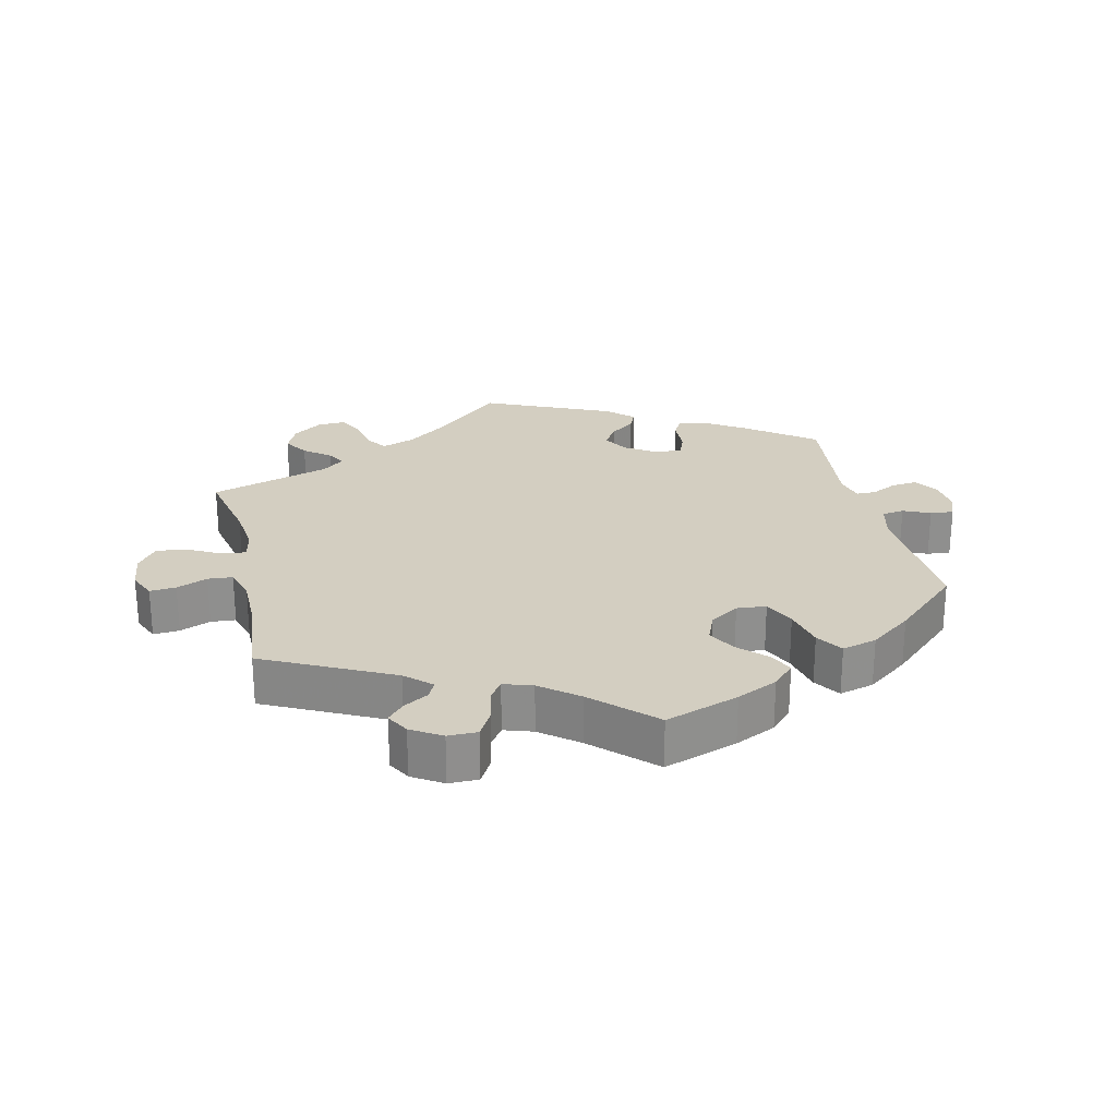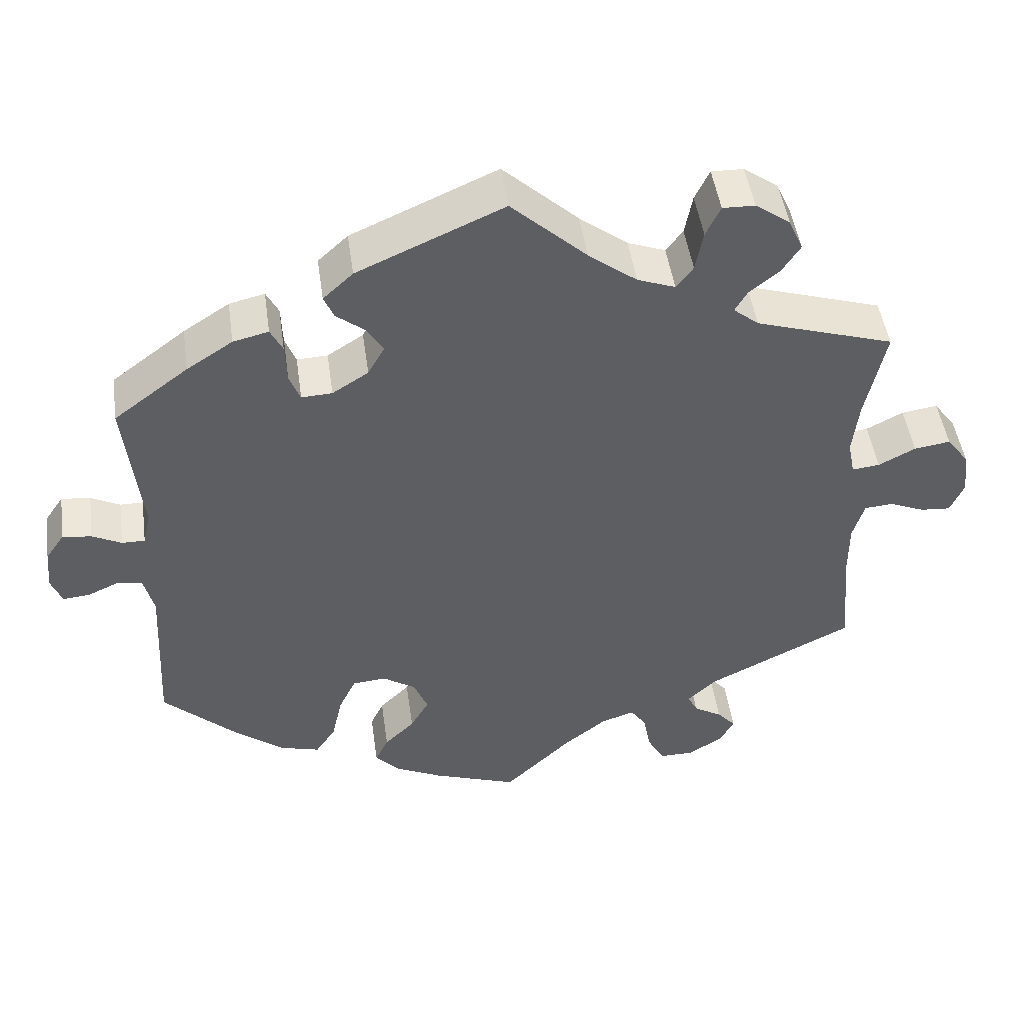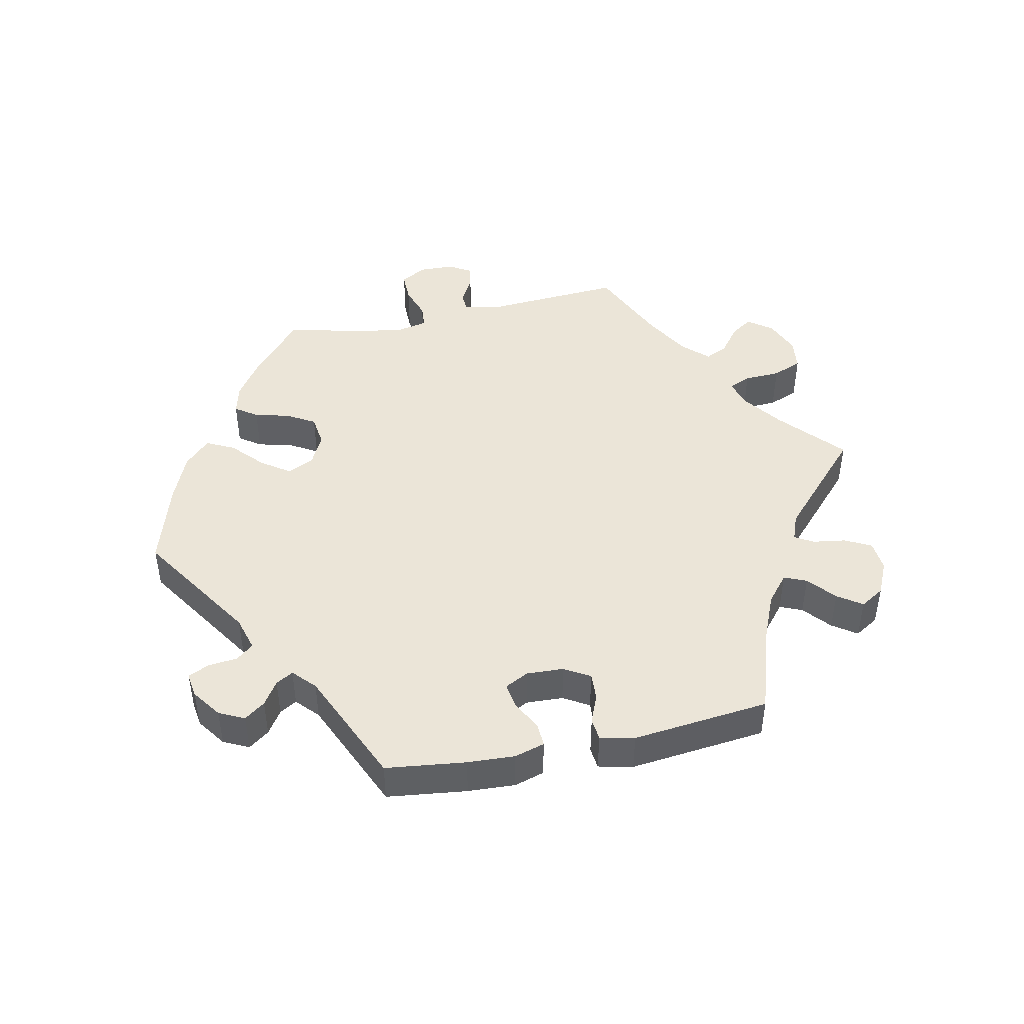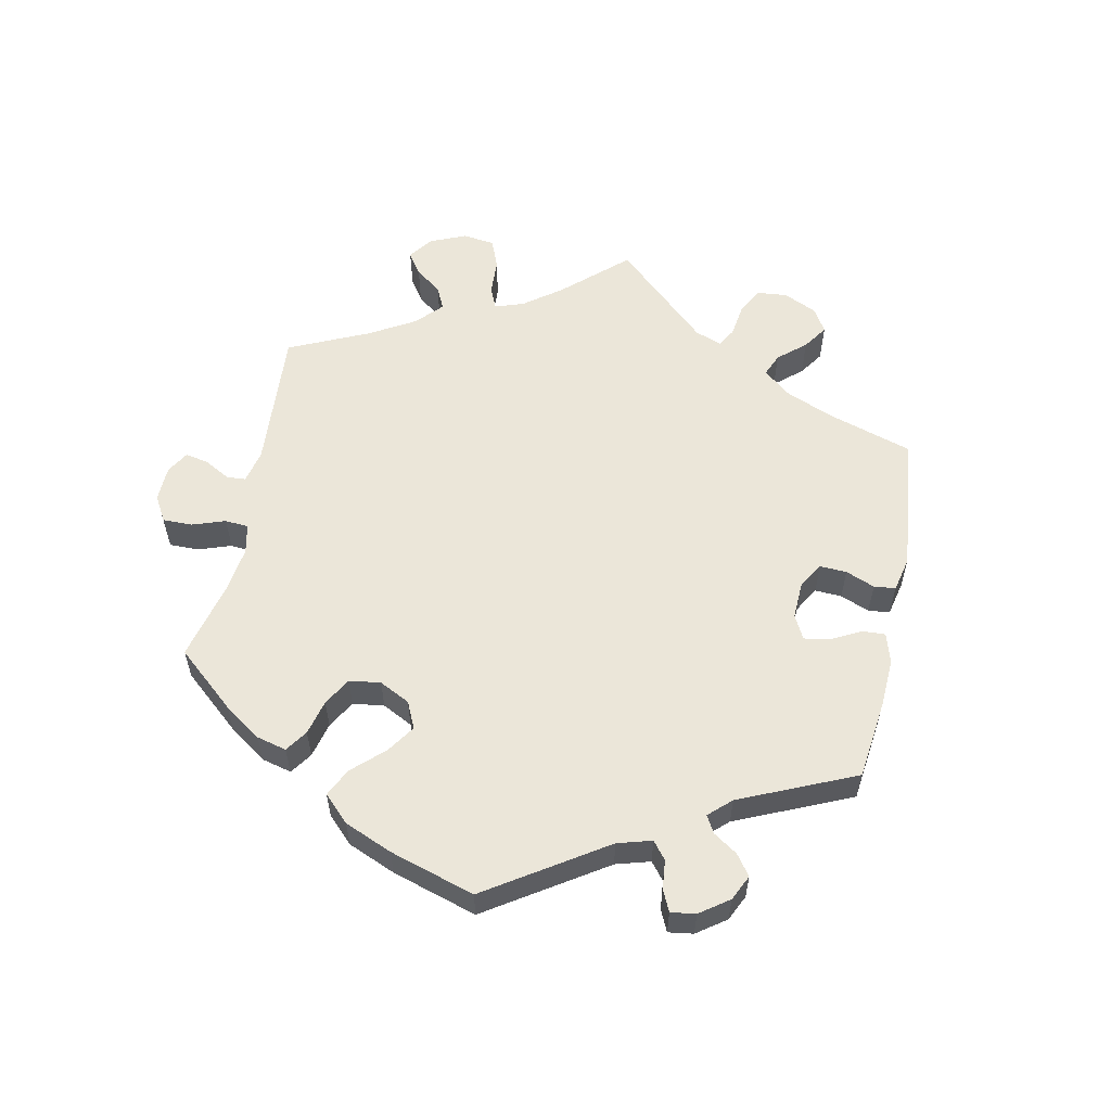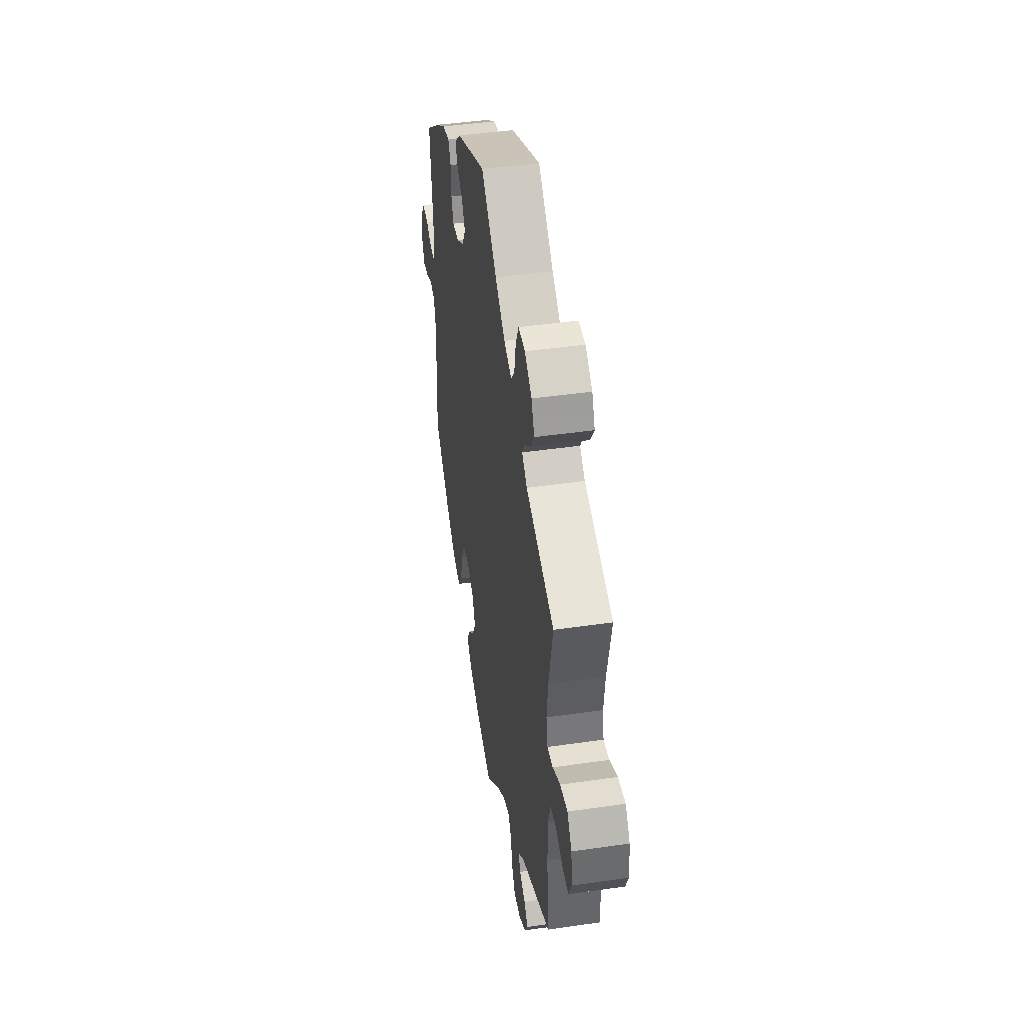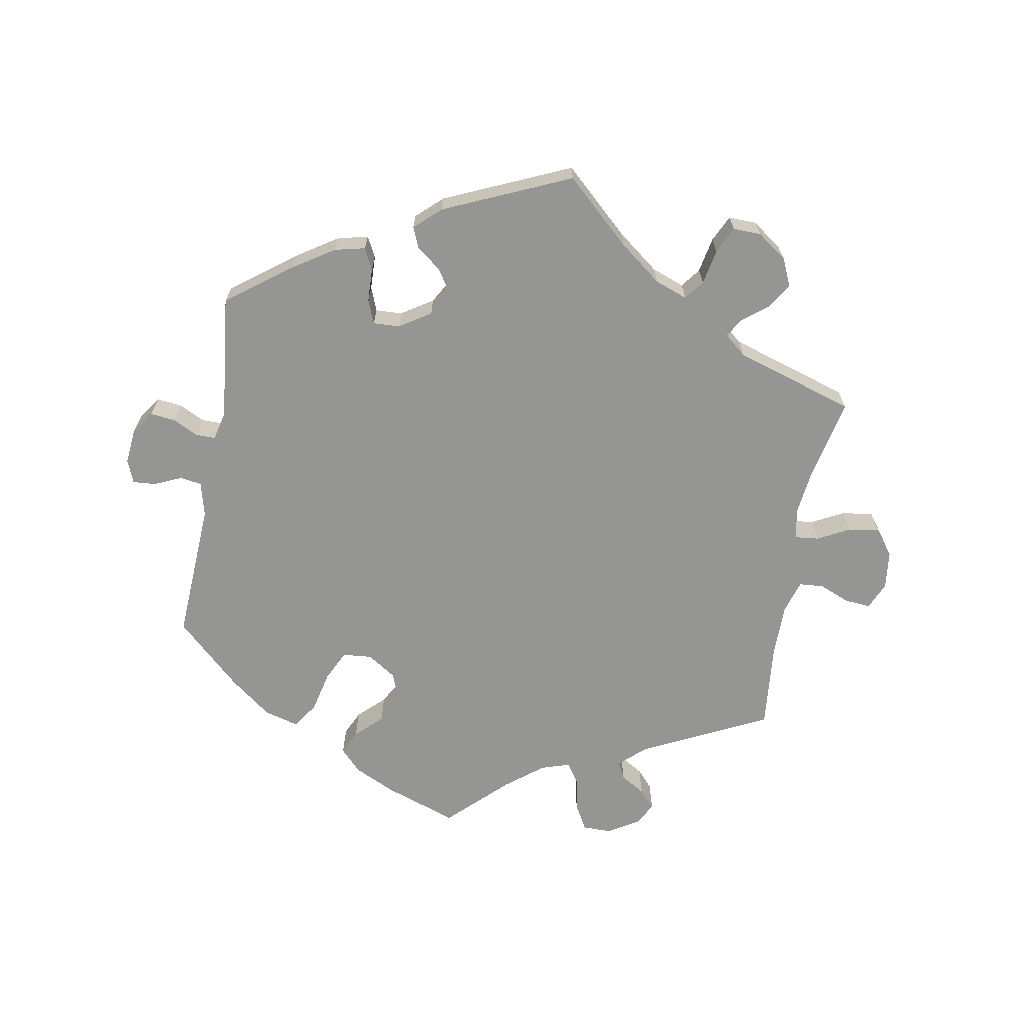
<metadata>
{"format":"obj","ext":"obj","renderer":"f3d","projection":"perspective","resolution":1024,"background":"white","views":[{"elev":25.2,"azim":167.1,"up":"+Y"},{"elev":47.4,"azim":-8.0,"up":"+Z"},{"elev":45.6,"azim":-41.9,"up":"+Y"},{"elev":57.5,"azim":-108.5,"up":"+Y"},{"elev":44.3,"azim":80.4,"up":"+Z"},{"elev":-67.3,"azim":-10.2,"up":"+Y"}]}
</metadata>
<code>
v -0.49 0.07 -0.079
v -0.503 0.07 -0.027
v -0.536 0.07 -0.022
v -0.576 0.07 -0.04
v -0.611 0.07 -0.043
v -0.625 0.07 -0.008
v -0.62 0.07 0.045
v -0.596 0.07 0.08
v -0.558 0.07 0.076
v -0.52 0.07 0.057
v -0.49 0.07 0.057
v -0.48 0.07 0.101
v -0.501 0.07 0.289
v -0.404 0.07 0.362
v -0.344 0.07 0.401
v -0.298 0.07 0.412
v -0.282 0.07 0.381
v -0.28 0.07 0.33
v -0.266 0.07 0.294
v -0.226 0.07 0.296
v -0.179 0.07 0.326
v -0.157 0.07 0.365
v -0.179 0.07 0.399
v -0.216 0.07 0.428
v -0.229 0.07 0.458
v -0.19 0.07 0.494
v 0 0.07 0.578
v 0.098 0.07 0.488
v 0.161 0.07 0.44
v 0.21 0.07 0.422
v 0.232 0.07 0.451
v 0.242 0.07 0.504
v 0.261 0.07 0.544
v 0.303 0.07 0.543
v 0.348 0.07 0.511
v 0.367 0.07 0.469
v 0.343 0.07 0.432
v 0.304 0.07 0.401
v 0.288 0.07 0.373
v 0.321 0.07 0.346
v 0.501 0.07 0.29
v 0.475 0.07 0.168
v 0.467 0.07 0.098
v 0.476 0.07 0.053
v 0.512 0.07 0.057
v 0.56 0.07 0.082
v 0.607 0.07 0.089
v 0.636 0.07 0.05
v 0.643 0.07 -0.007
v 0.625 0.07 -0.048
v 0.586 0.07 -0.045
v 0.54 0.07 -0.026
v 0.503 0.07 -0.029
v 0.488 0.07 -0.079
v 0.488 0.07 -0.158
v 0.501 0.07 -0.289
v 0.311 0.07 -0.383
v 0.273 0.07 -0.418
v 0.286 0.07 -0.444
v 0.323 0.07 -0.466
v 0.347 0.07 -0.493
v 0.328 0.07 -0.527
v 0.283 0.07 -0.555
v 0.239 0.07 -0.555
v 0.217 0.07 -0.516
v 0.207 0.07 -0.465
v 0.187 0.07 -0.436
v 0.144 0.07 -0.45
v 0.088 0.07 -0.494
v 0.001 0.07 -0.578
v -0.109 0.07 -0.54
v -0.17 0.07 -0.511
v -0.202 0.07 -0.478
v -0.185 0.07 -0.442
v -0.146 0.07 -0.404
v -0.122 0.07 -0.362
v -0.14 0.07 -0.318
v -0.183 0.07 -0.29
v -0.227 0.07 -0.294
v -0.249 0.07 -0.34
v -0.263 0.07 -0.402
v -0.289 0.07 -0.441
v -0.341 0.07 -0.427
v -0.403 0.07 -0.38
v -0.501 0.07 -0.289
v -0.49 0 -0.079
v -0.503 0 -0.027
v -0.536 0 -0.022
v -0.576 0 -0.04
v -0.611 0 -0.043
v -0.625 0 -0.008
v -0.62 0 0.045
v -0.596 0 0.08
v -0.558 0 0.076
v -0.52 0 0.057
v -0.49 0 0.057
v -0.48 0 0.101
v -0.501 0 0.289
v -0.404 0 0.362
v -0.344 0 0.401
v -0.298 0 0.412
v -0.282 0 0.381
v -0.28 0 0.33
v -0.266 0 0.294
v -0.226 0 0.296
v -0.179 0 0.326
v -0.157 0 0.365
v -0.179 0 0.399
v -0.216 0 0.428
v -0.229 0 0.458
v -0.19 0 0.494
v 0 0 0.578
v 0.098 0 0.488
v 0.161 0 0.44
v 0.21 0 0.422
v 0.232 0 0.451
v 0.242 0 0.504
v 0.261 0 0.544
v 0.303 0 0.543
v 0.348 0 0.511
v 0.367 0 0.469
v 0.343 0 0.432
v 0.304 0 0.401
v 0.288 0 0.373
v 0.321 0 0.346
v 0.501 0 0.29
v 0.475 0 0.168
v 0.467 0 0.098
v 0.476 0 0.053
v 0.512 0 0.057
v 0.56 0 0.082
v 0.607 0 0.089
v 0.636 0 0.05
v 0.643 0 -0.007
v 0.625 0 -0.048
v 0.586 0 -0.045
v 0.54 0 -0.026
v 0.503 0 -0.029
v 0.488 0 -0.079
v 0.488 0 -0.158
v 0.501 0 -0.289
v 0.311 0 -0.383
v 0.273 0 -0.418
v 0.286 0 -0.444
v 0.323 0 -0.466
v 0.347 0 -0.493
v 0.328 0 -0.527
v 0.283 0 -0.555
v 0.239 0 -0.555
v 0.217 0 -0.516
v 0.207 0 -0.465
v 0.187 0 -0.436
v 0.144 0 -0.45
v 0.088 0 -0.494
v 0.001 0 -0.578
v -0.109 0 -0.54
v -0.17 0 -0.511
v -0.202 0 -0.478
v -0.185 0 -0.442
v -0.146 0 -0.404
v -0.122 0 -0.362
v -0.14 0 -0.318
v -0.183 0 -0.29
v -0.227 0 -0.294
v -0.249 0 -0.34
v -0.263 0 -0.402
v -0.289 0 -0.441
v -0.341 0 -0.427
v -0.403 0 -0.38
v -0.501 0 -0.289
f 84 85 1
f 83 84 1 2
f 80 81 82 83
f 79 80 83 2
f 78 79 2
f 77 78 2
f 72 73 74 75
f 72 75 76
f 69 70 71 72
f 68 69 72 76
f 67 68 76 77
f 63 64 65 66
f 63 66 67
f 62 63 67
f 59 60 61 62
f 59 62 67
f 58 59 67 77
f 55 56 57
f 54 55 57 58
f 53 54 58 77
f 49 50 51 52
f 49 52 53
f 48 49 53
f 45 46 47 48
f 44 45 48 53
f 40 41 42
f 39 40 42 43
f 35 36 37 38
f 35 38 39
f 34 35 39
f 31 32 33 34
f 30 31 34 39
f 29 30 39 43
f 25 26 27 28
f 23 24 25 28
f 22 23 28 29
f 21 22 29 43
f 15 16 17 18
f 15 18 19
f 12 13 14 15
f 11 12 15 19
f 7 8 9 10
f 7 10 11
f 6 7 11
f 3 4 5 6
f 2 3 6 11
f 44 53 77 2
f 20 21 43 44
f 19 20 44
f 2 11 19 44
f 86 170 169
f 87 86 169 168
f 168 167 166 165
f 87 168 165 164
f 87 164 163
f 87 163 162
f 160 159 158 157
f 161 160 157
f 157 156 155 154
f 161 157 154 153
f 162 161 153 152
f 151 150 149 148
f 152 151 148
f 152 148 147
f 147 146 145 144
f 152 147 144
f 162 152 144 143
f 142 141 140
f 143 142 140 139
f 162 143 139 138
f 137 136 135 134
f 138 137 134
f 138 134 133
f 133 132 131 130
f 138 133 130 129
f 127 126 125
f 128 127 125 124
f 123 122 121 120
f 124 123 120
f 124 120 119
f 119 118 117 116
f 124 119 116 115
f 128 124 115 114
f 113 112 111 110
f 113 110 109 108
f 114 113 108 107
f 128 114 107 106
f 103 102 101 100
f 104 103 100
f 100 99 98 97
f 104 100 97 96
f 95 94 93 92
f 96 95 92
f 96 92 91
f 91 90 89 88
f 96 91 88 87
f 87 162 138 129
f 129 128 106 105
f 129 105 104
f 129 104 96 87
f 1 86 87 2
f 2 87 88 3
f 3 88 89 4
f 4 89 90 5
f 5 90 91 6
f 6 91 92 7
f 7 92 93 8
f 8 93 94 9
f 9 94 95 10
f 10 95 96 11
f 11 96 97 12
f 12 97 98 13
f 13 98 99 14
f 14 99 100 15
f 15 100 101 16
f 16 101 102 17
f 17 102 103 18
f 18 103 104 19
f 19 104 105 20
f 20 105 106 21
f 21 106 107 22
f 22 107 108 23
f 23 108 109 24
f 24 109 110 25
f 25 110 111 26
f 26 111 112 27
f 27 112 113 28
f 28 113 114 29
f 29 114 115 30
f 30 115 116 31
f 31 116 117 32
f 32 117 118 33
f 33 118 119 34
f 34 119 120 35
f 35 120 121 36
f 36 121 122 37
f 37 122 123 38
f 38 123 124 39
f 39 124 125 40
f 40 125 126 41
f 41 126 127 42
f 42 127 128 43
f 43 128 129 44
f 44 129 130 45
f 45 130 131 46
f 46 131 132 47
f 47 132 133 48
f 48 133 134 49
f 49 134 135 50
f 50 135 136 51
f 51 136 137 52
f 52 137 138 53
f 53 138 139 54
f 54 139 140 55
f 55 140 141 56
f 56 141 142 57
f 57 142 143 58
f 58 143 144 59
f 59 144 145 60
f 60 145 146 61
f 61 146 147 62
f 62 147 148 63
f 63 148 149 64
f 64 149 150 65
f 65 150 151 66
f 66 151 152 67
f 67 152 153 68
f 68 153 154 69
f 69 154 155 70
f 70 155 156 71
f 71 156 157 72
f 72 157 158 73
f 73 158 159 74
f 74 159 160 75
f 75 160 161 76
f 76 161 162 77
f 77 162 163 78
f 78 163 164 79
f 79 164 165 80
f 80 165 166 81
f 81 166 167 82
f 82 167 168 83
f 83 168 169 84
f 84 169 170 85
f 85 170 86 1

</code>
